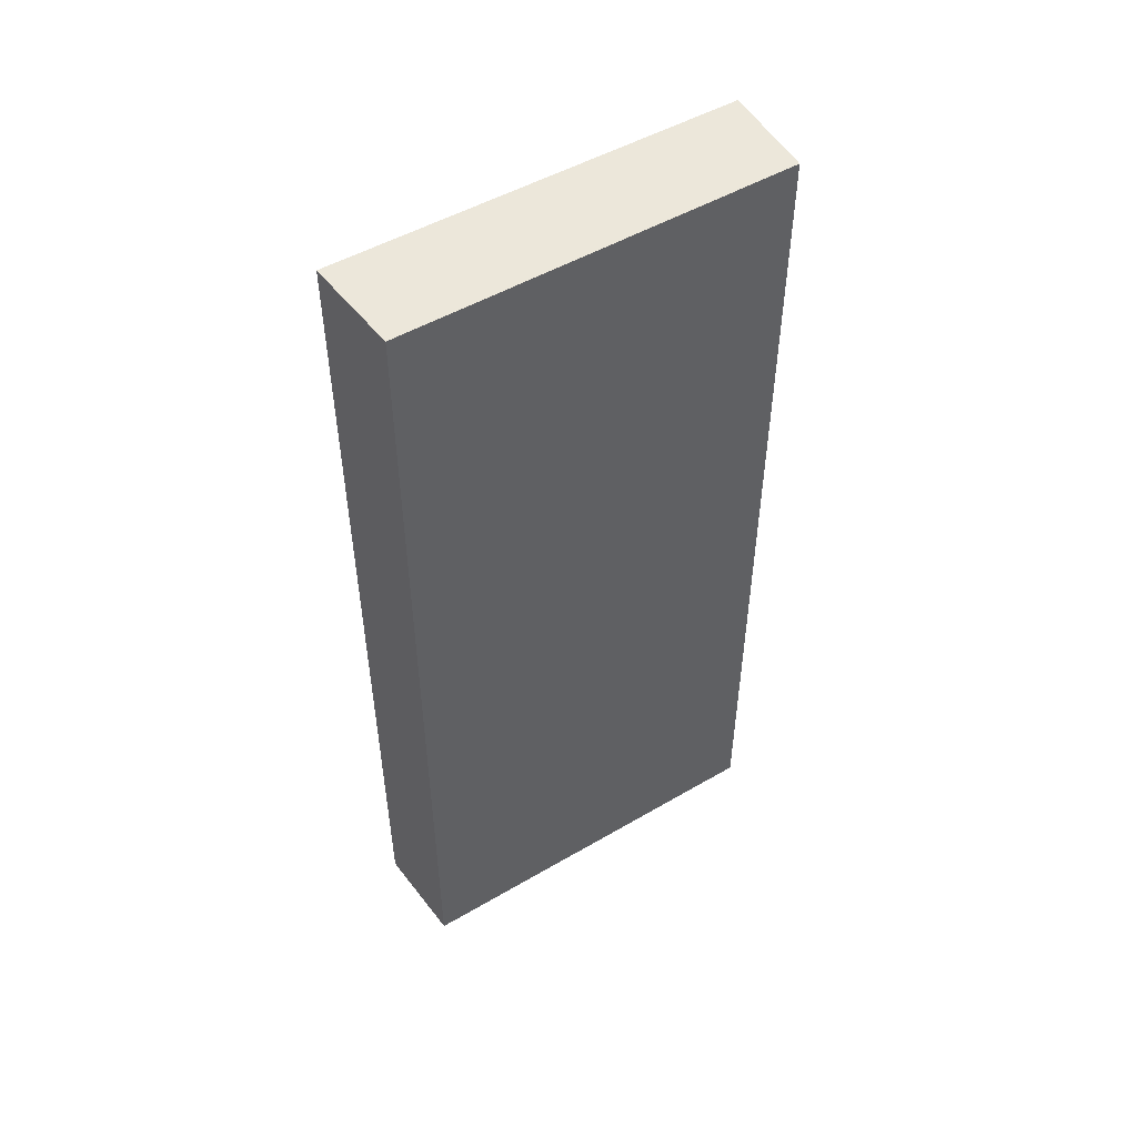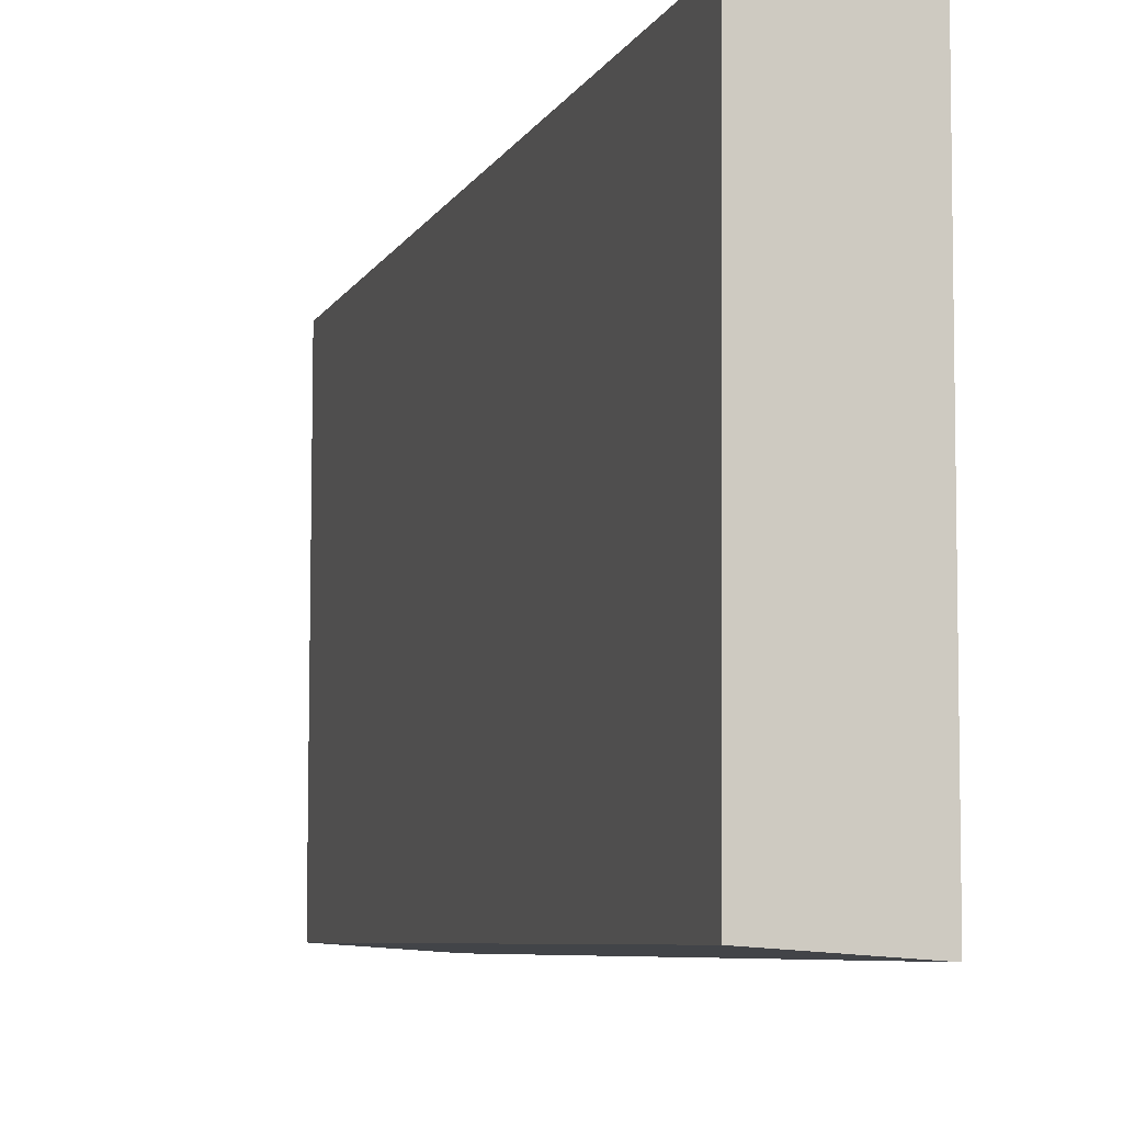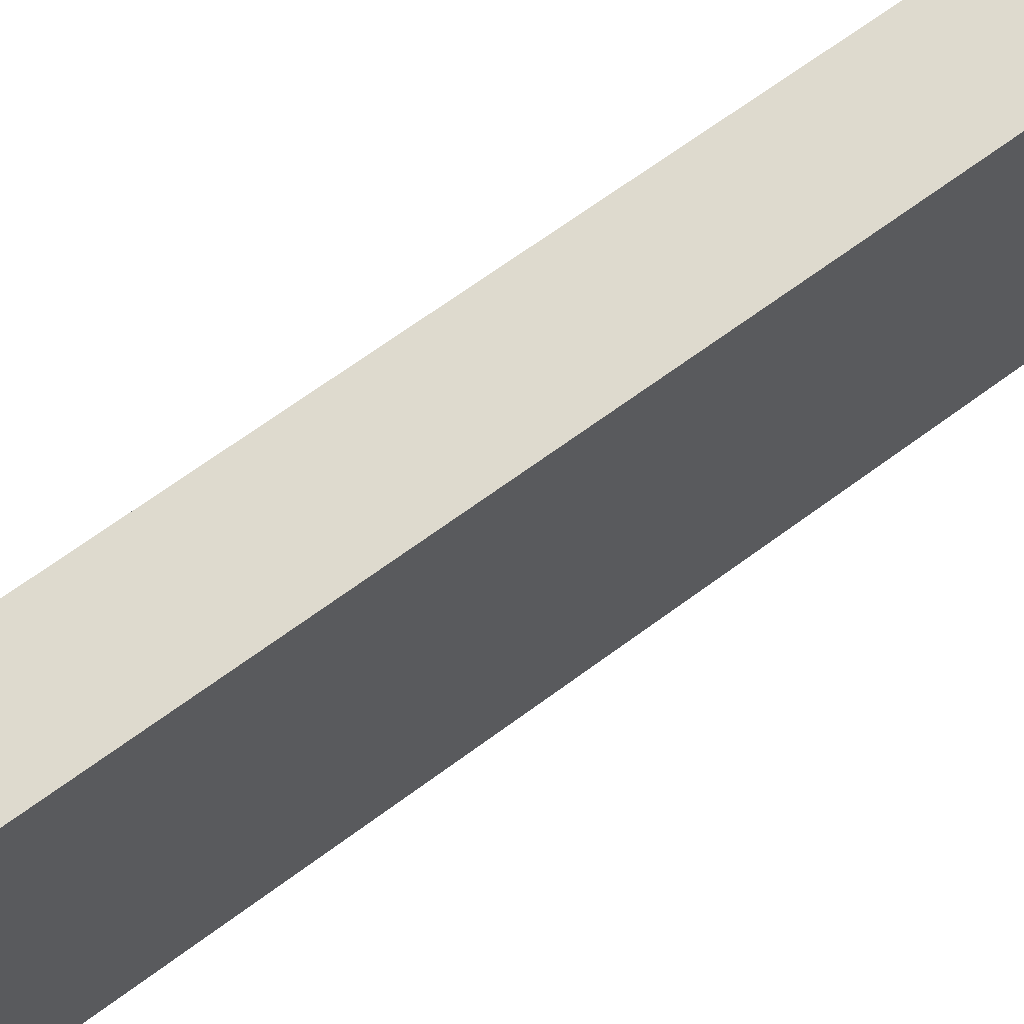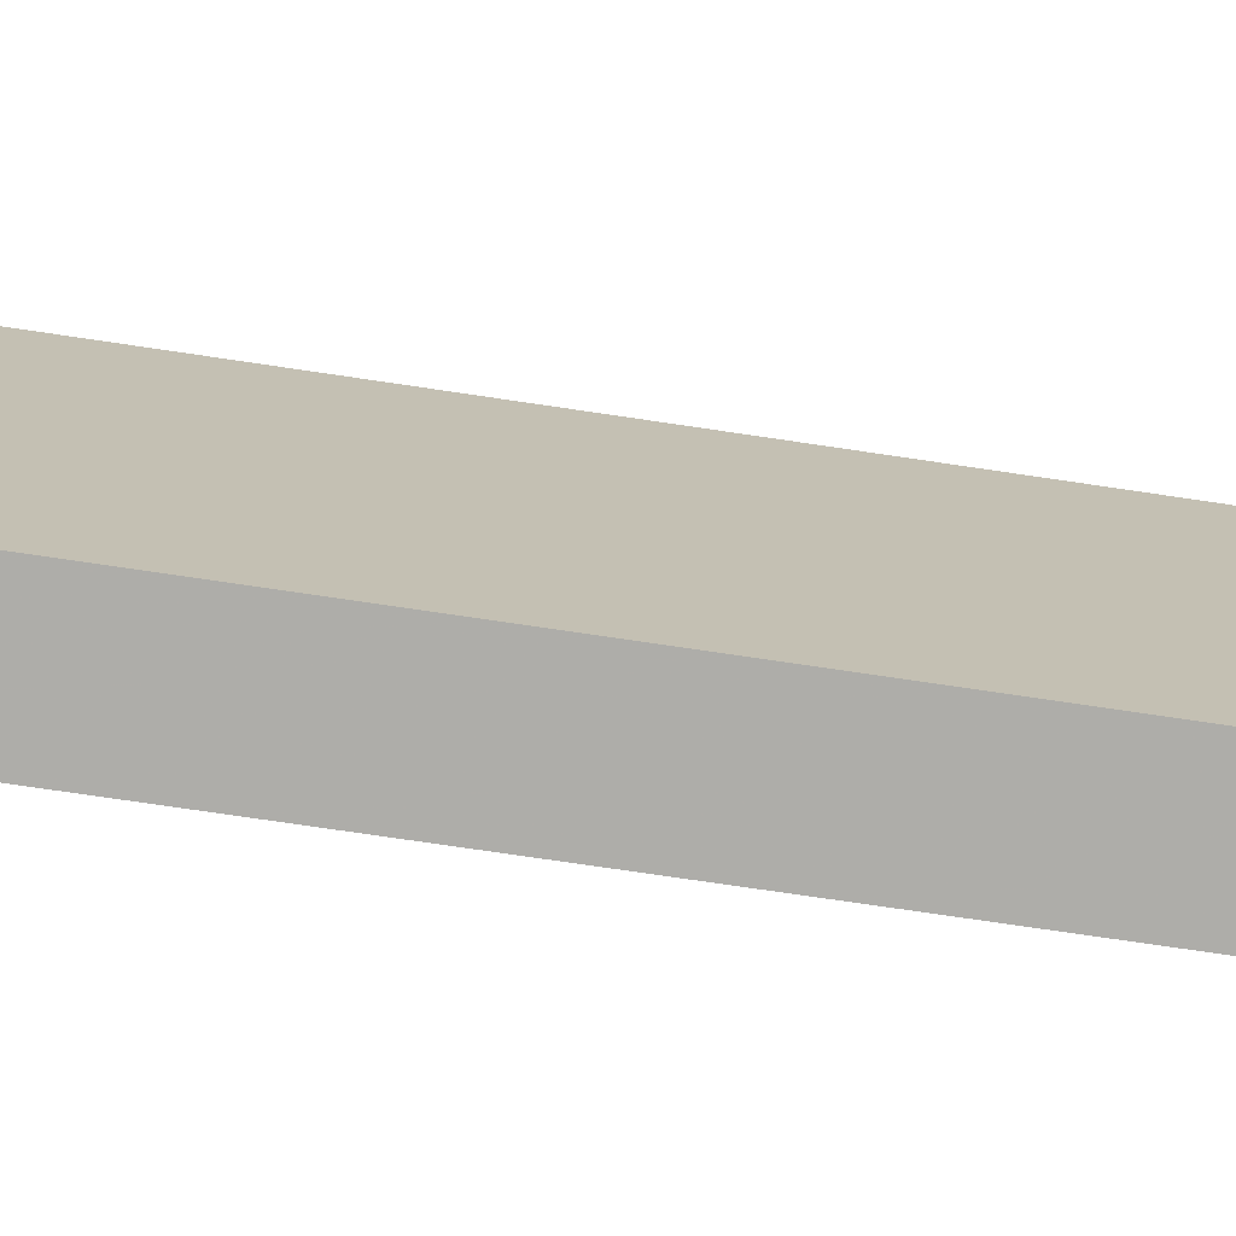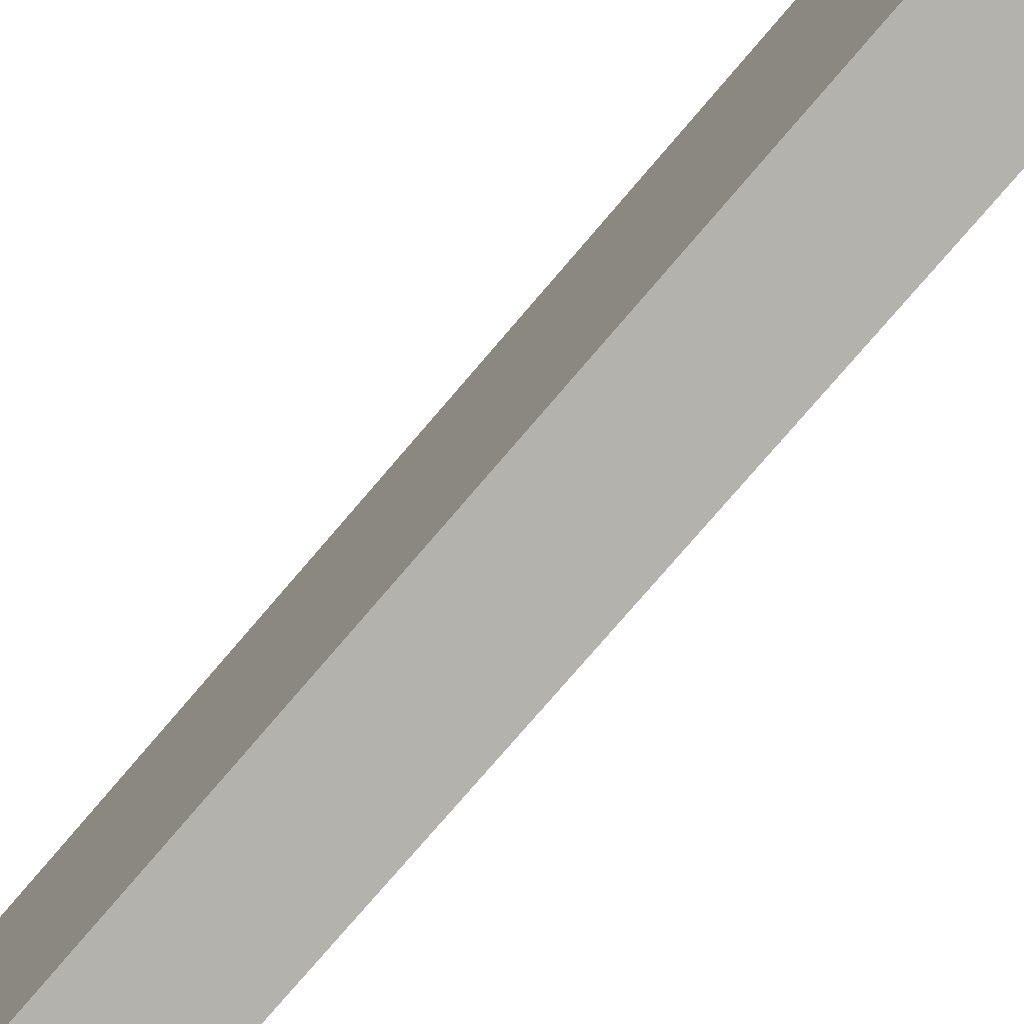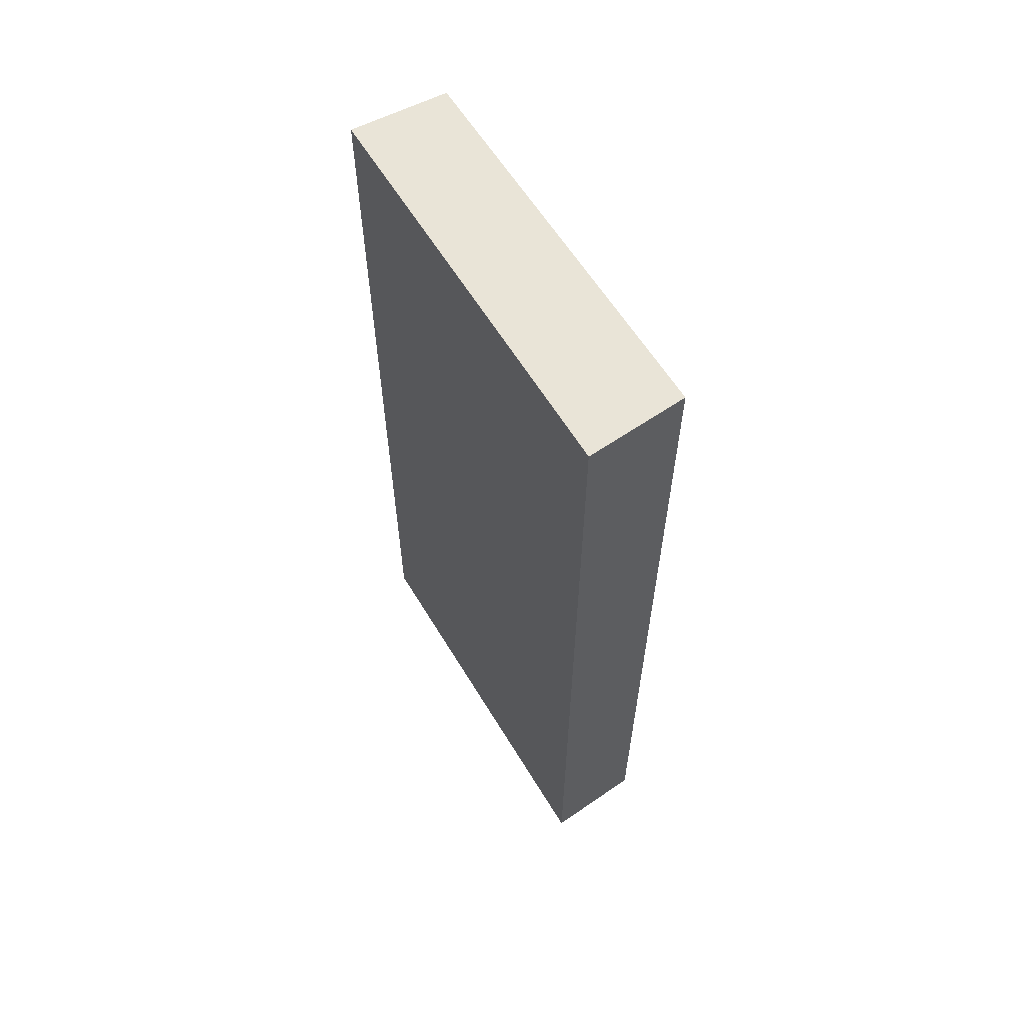
<metadata>
{"format":"obj","ext":"obj","renderer":"f3d","projection":"perspective","resolution":1024,"background":"white","views":[{"elev":50.5,"azim":-122.4,"up":"+Y"},{"elev":-5.8,"azim":-14.3,"up":"+Z"},{"elev":68.5,"azim":-126.3,"up":"+Z"},{"elev":-73.2,"azim":-98.5,"up":"+Z"},{"elev":-77.6,"azim":-40.6,"up":"+Z"},{"elev":60.8,"azim":148.8,"up":"+Y"}]}
</metadata>
<code>
v 0.014 -0.08333 0.08095
v 0.01439 -0.08333 -0.08087
v 0.01439 0.2748 -0.08087
v -0.02466 0.2748 0.07836
v -0.02529 -0.08333 -0.07814
v 0.014 0.2748 0.08095
v -0.02466 -0.08333 0.07836
v -0.02529 0.2748 -0.07814
f 1 2 3
f 6 1 3
f 6 4 1
f 7 1 4
f 7 4 5
f 7 5 2
f 7 2 1
f 8 5 4
f 8 3 2
f 8 2 5
f 8 6 3
f 8 4 6

</code>
